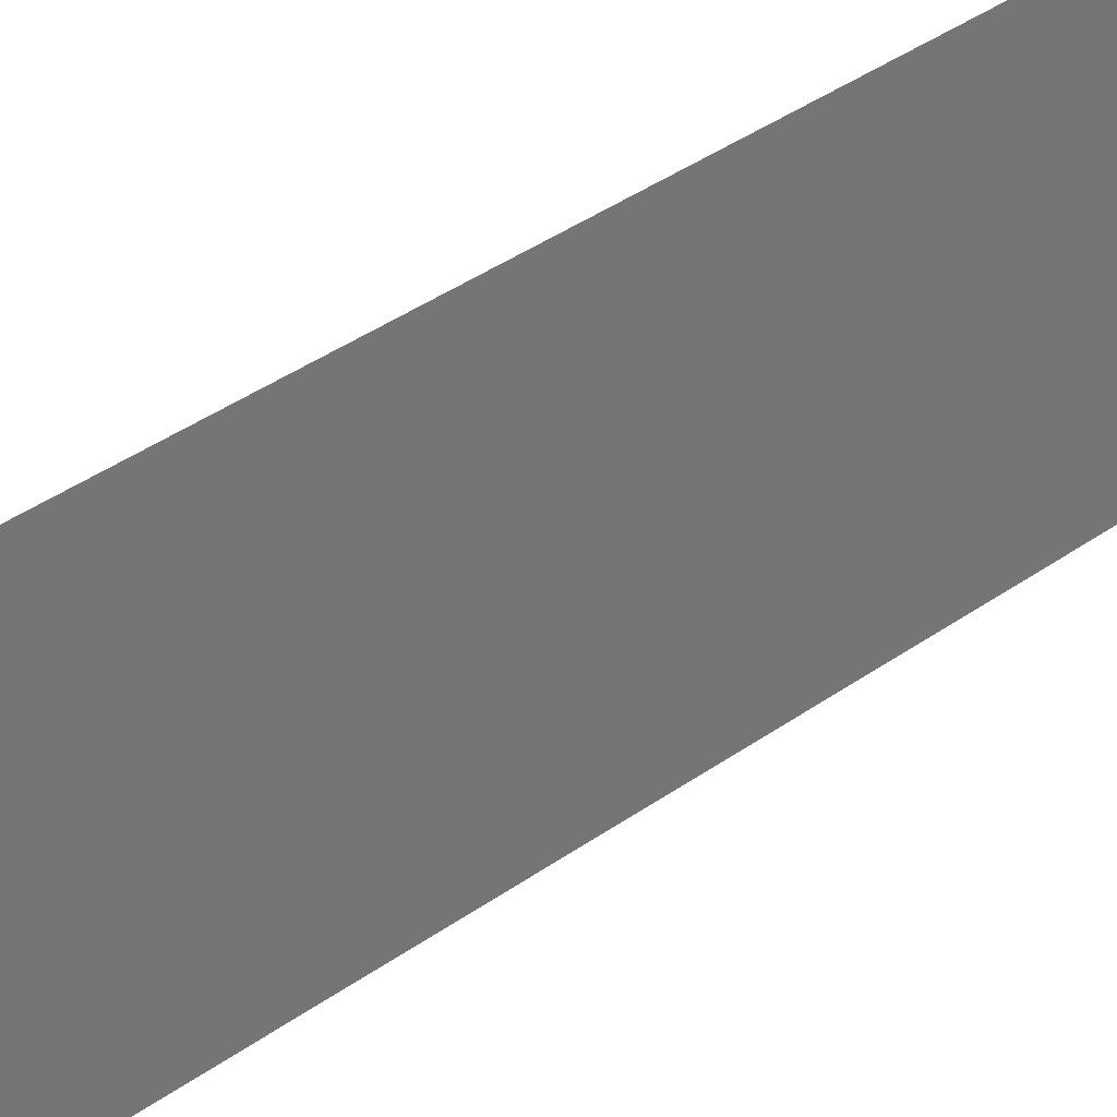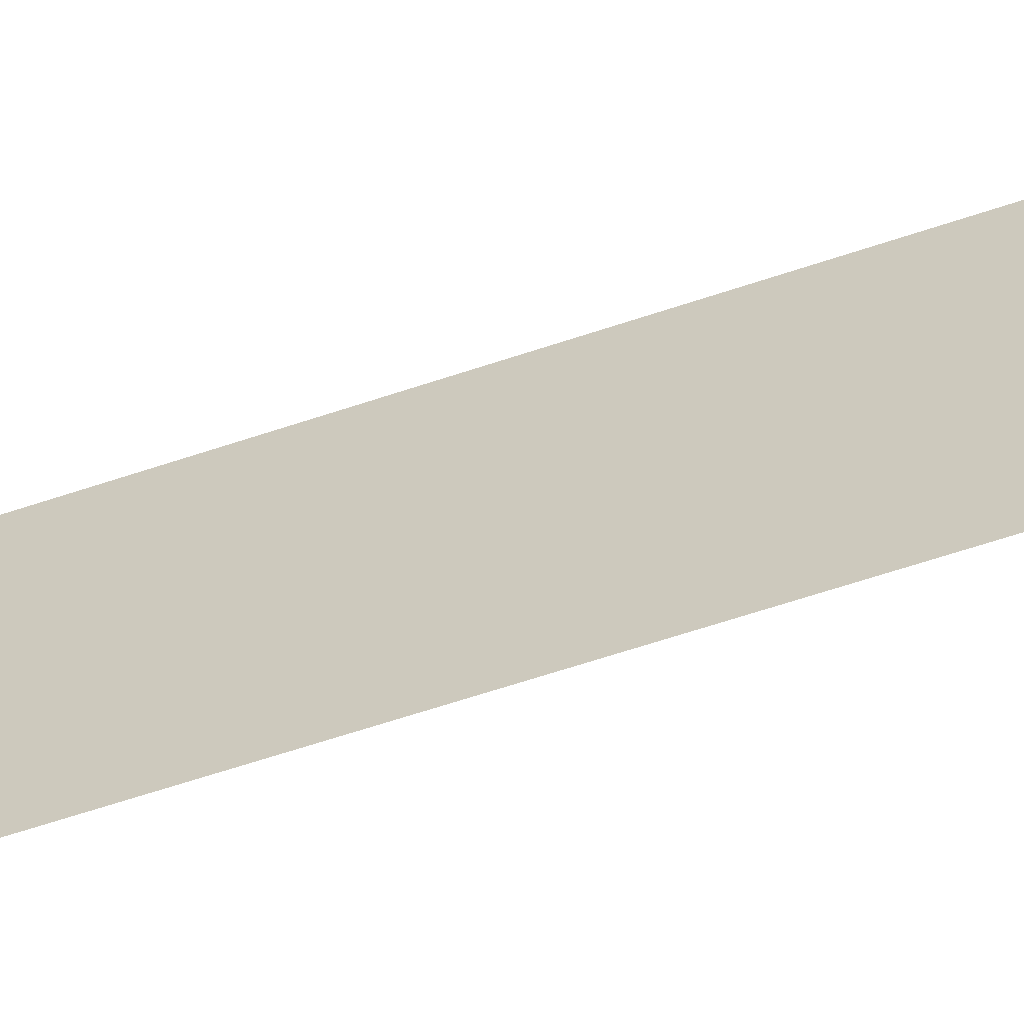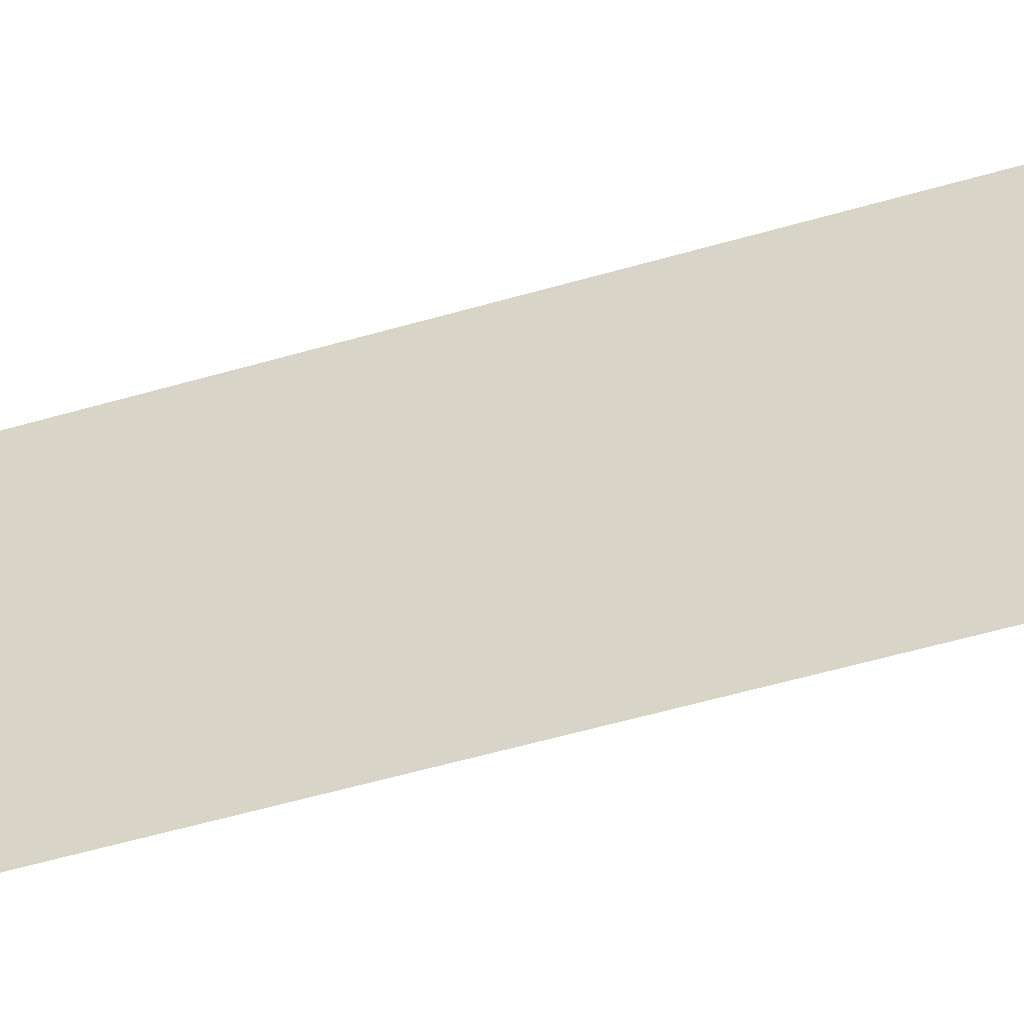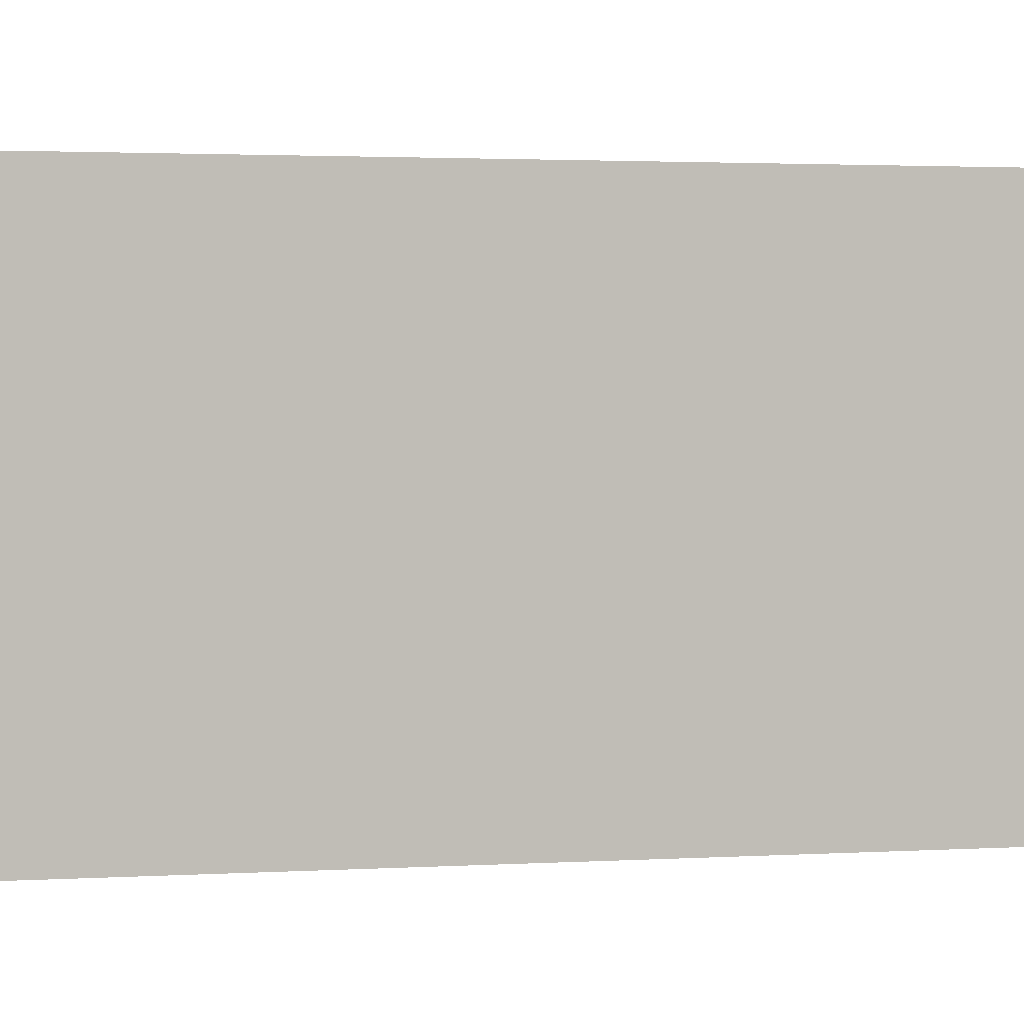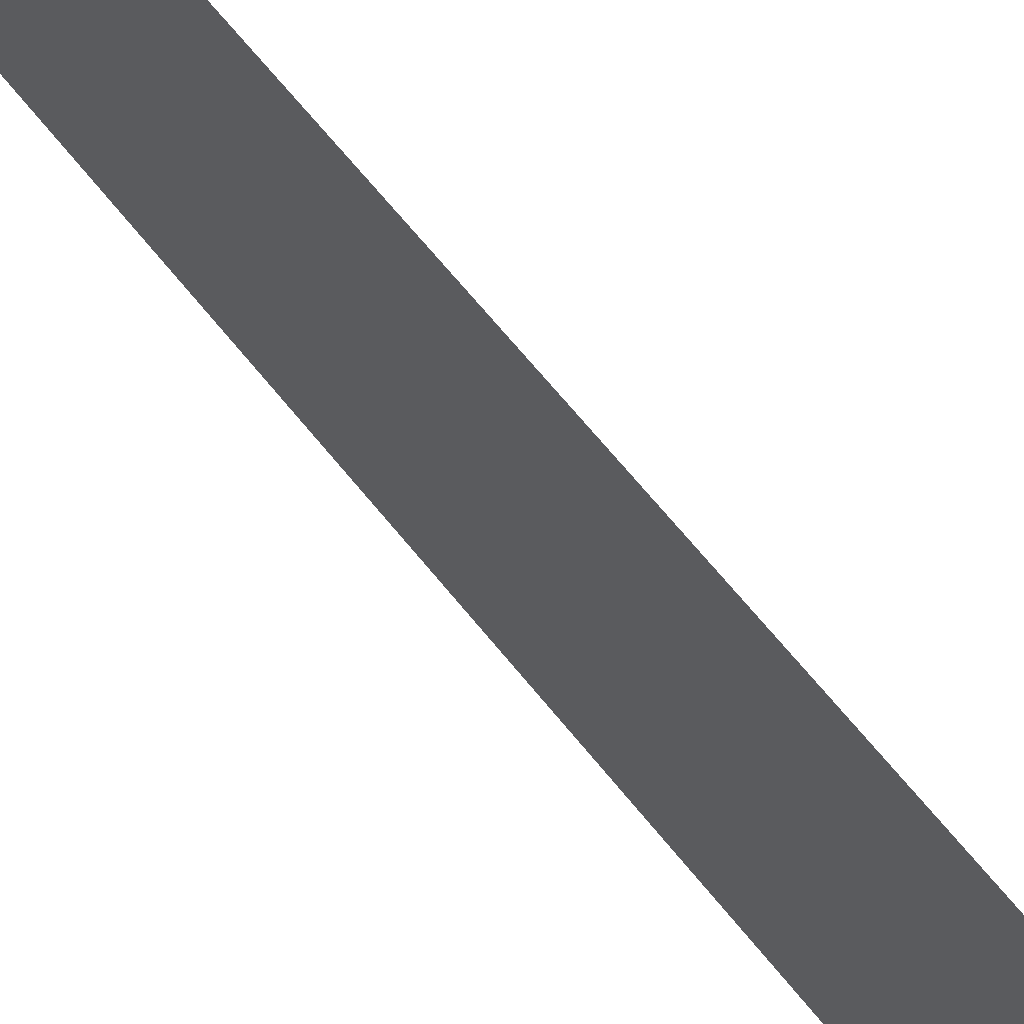
<metadata>
{"format":"obj","ext":"obj","renderer":"f3d","projection":"perspective","resolution":1024,"background":"white","views":[{"elev":35.6,"azim":-134.0,"up":"+Z"},{"elev":-62.4,"azim":-71.1,"up":"+Z"},{"elev":-50.4,"azim":108.1,"up":"+Z"},{"elev":1.2,"azim":68.3,"up":"+Z"},{"elev":62.8,"azim":-38.0,"up":"+Z"}]}
</metadata>
<code>
o Circle.012_Circle.008
v 1.5 0 -2
v 1.5 0 2
v 1.5 16 -2
v 1.5 16 2
f 1 2 4
f 1 4 3

</code>
